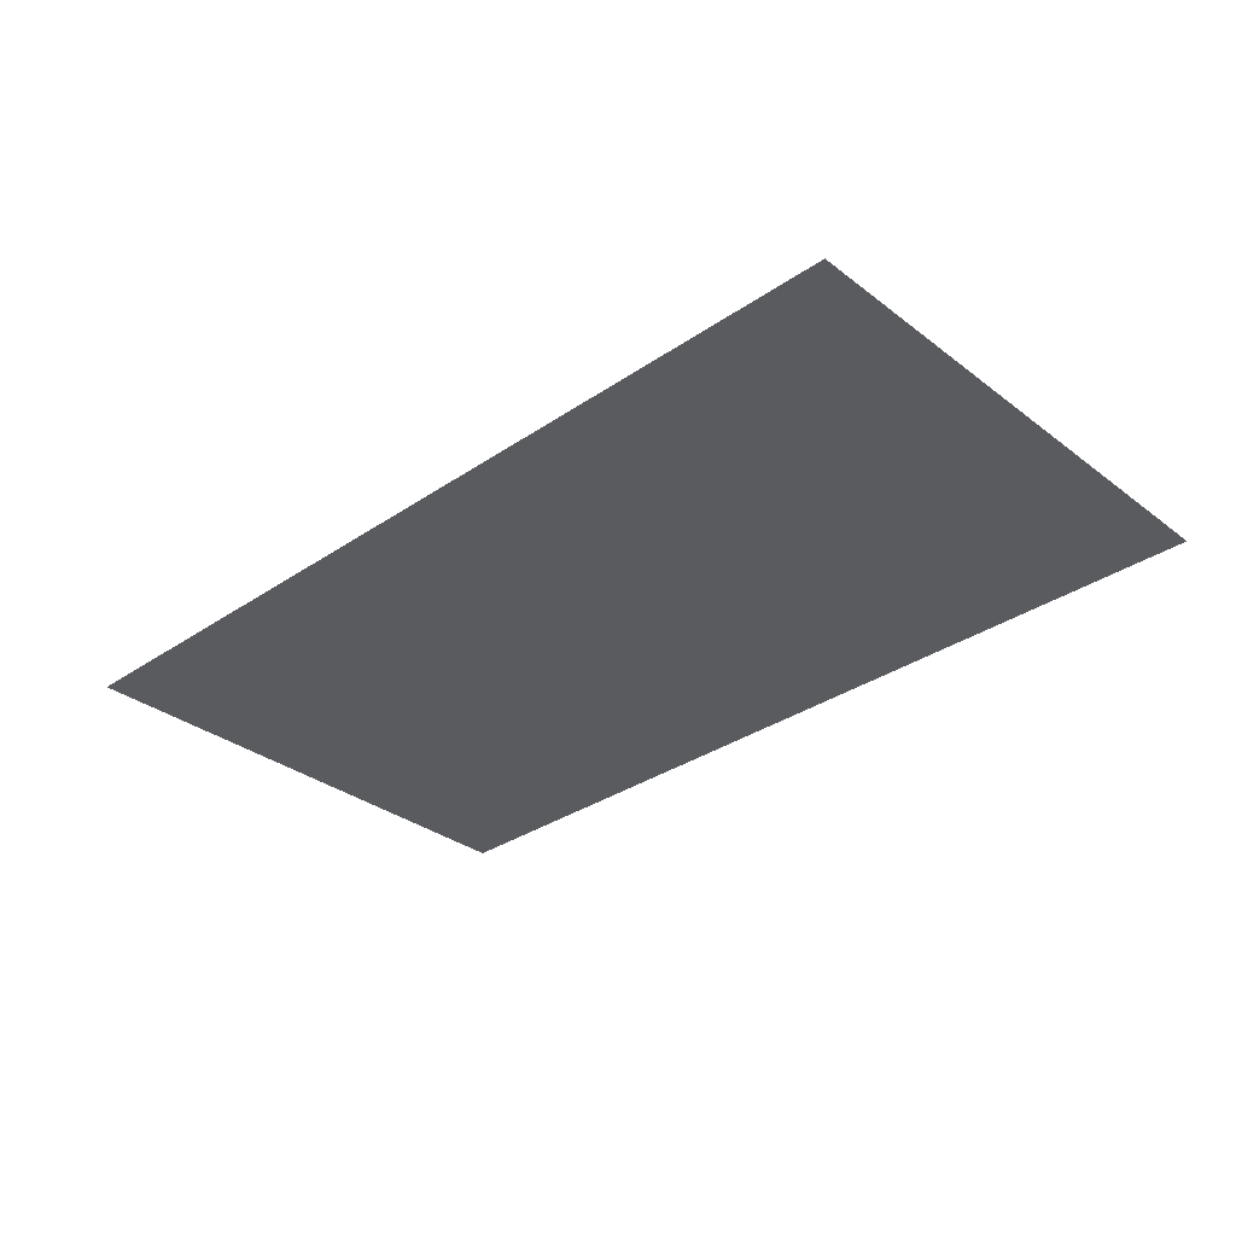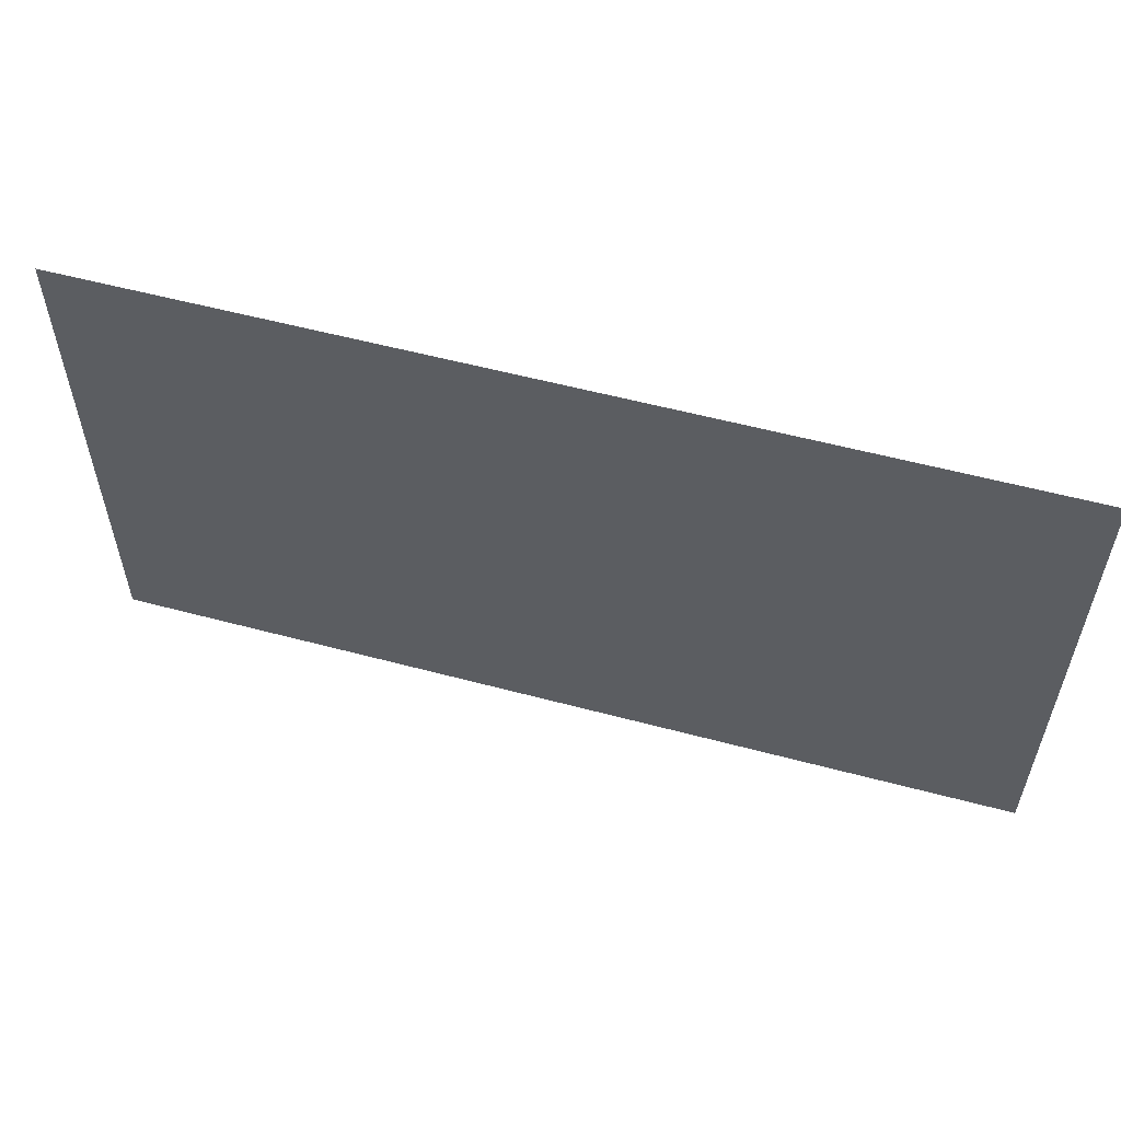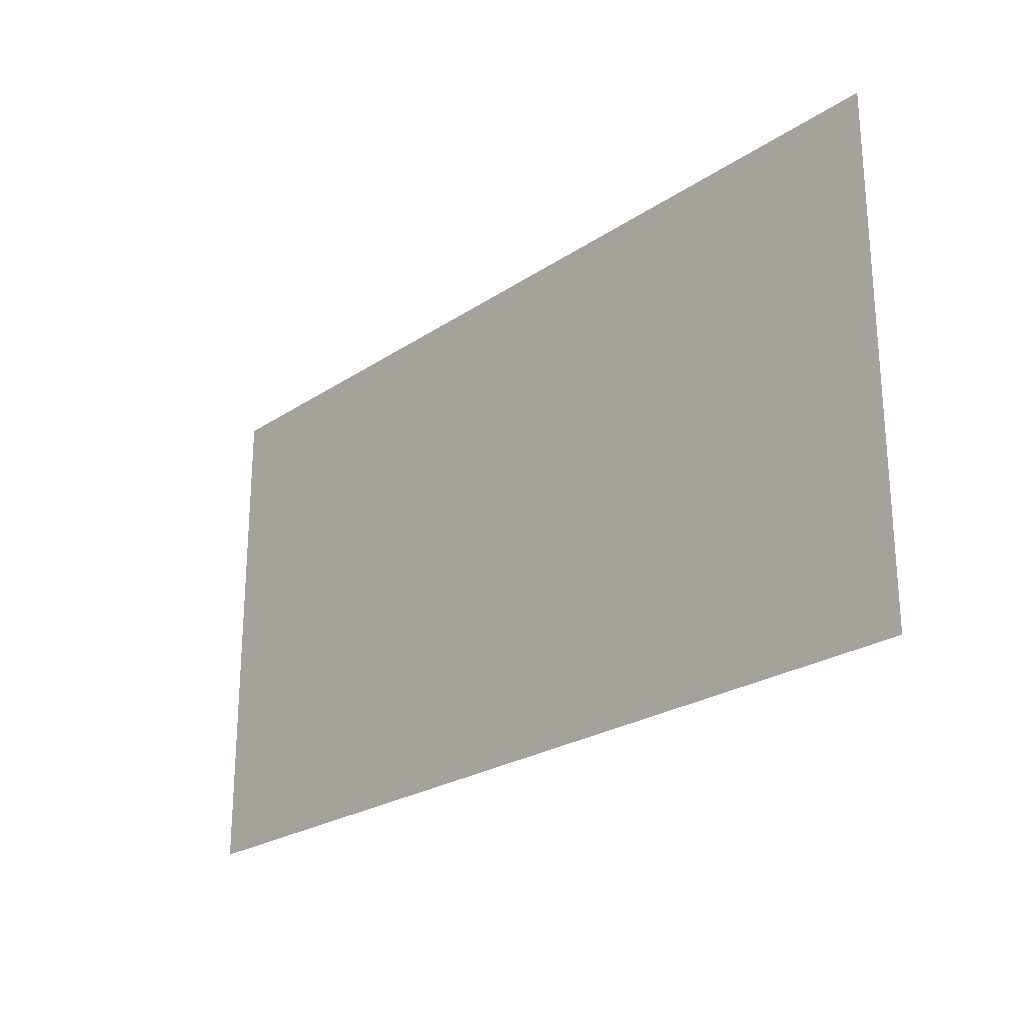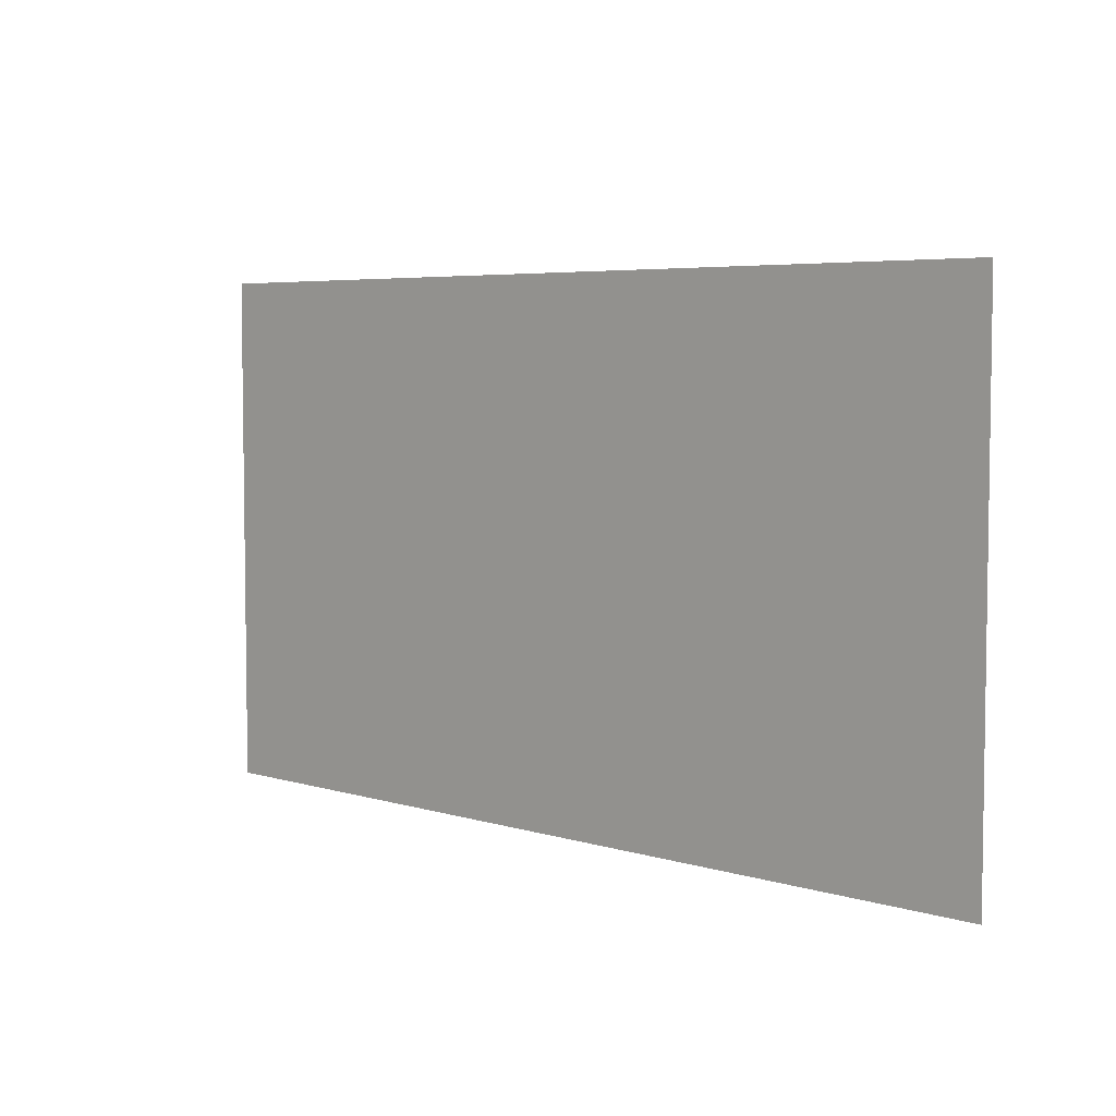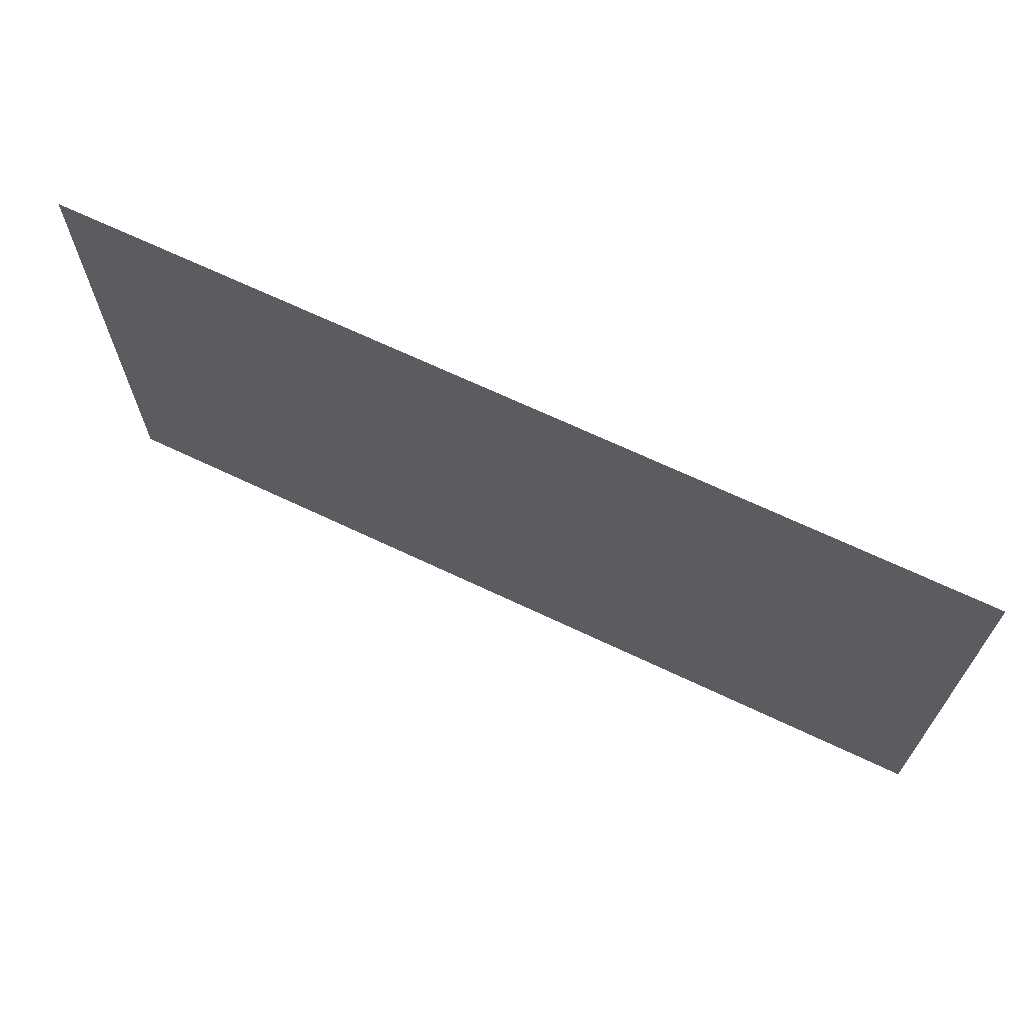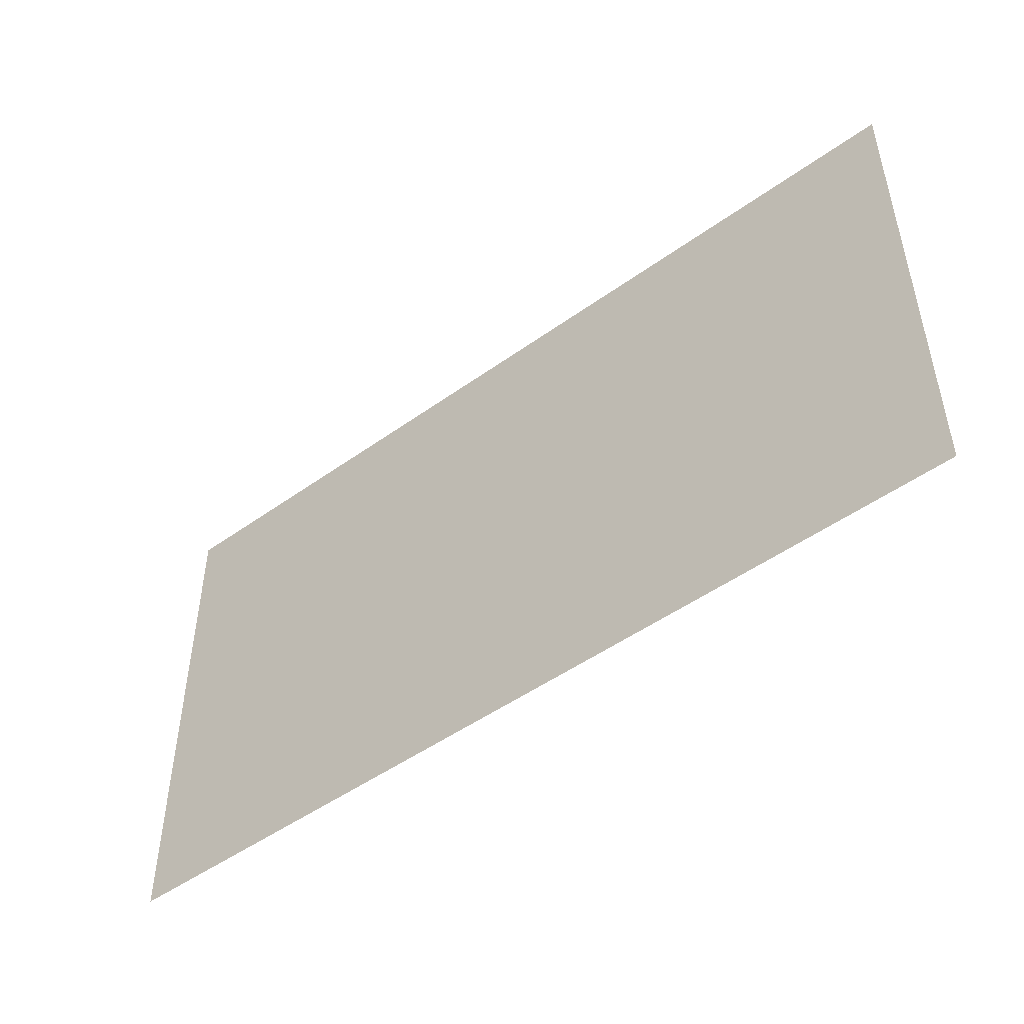
<metadata>
{"format":"obj","ext":"obj","renderer":"f3d","projection":"perspective","resolution":1024,"background":"white","views":[{"elev":-32.4,"azim":43.5,"up":"+Z"},{"elev":56.4,"azim":-164.4,"up":"+Y"},{"elev":-24.1,"azim":-132.2,"up":"+Y"},{"elev":5.2,"azim":-136.0,"up":"+Y"},{"elev":67.5,"azim":25.5,"up":"+Y"},{"elev":-48.7,"azim":38.7,"up":"+Y"}]}
</metadata>
<code>
o Paisagem_01(palhaBranca)
v 25.17 1.018 7.38
v 26.95 1.018 7.38
v 25.17 2.018 7.38
v 26.95 2.018 7.38
f 1 2 4 3

</code>
